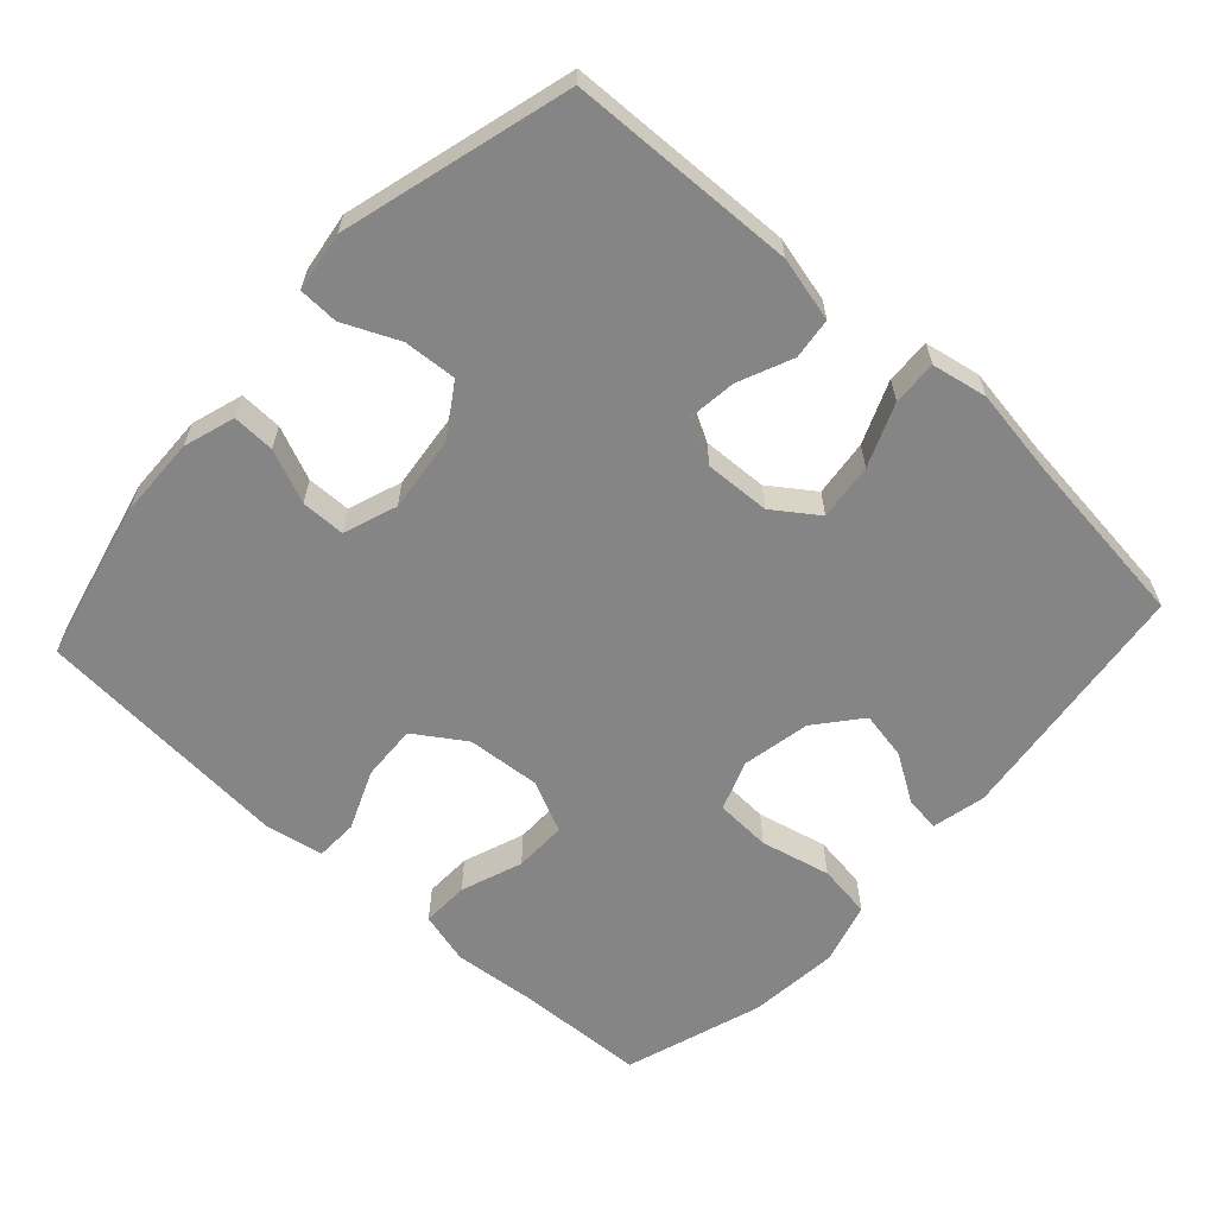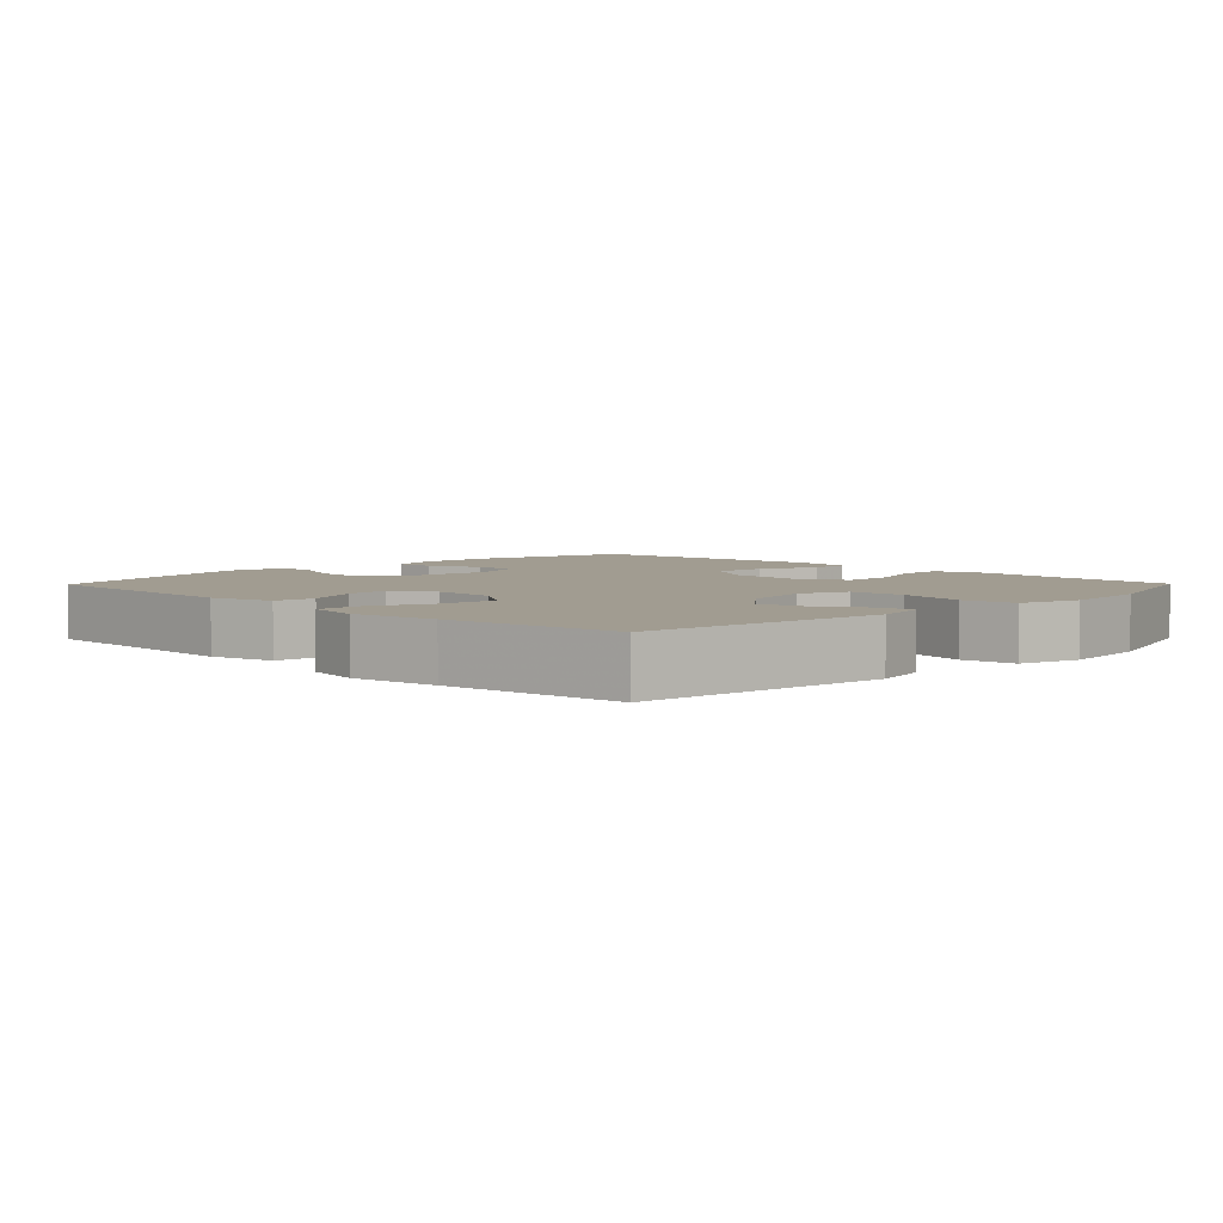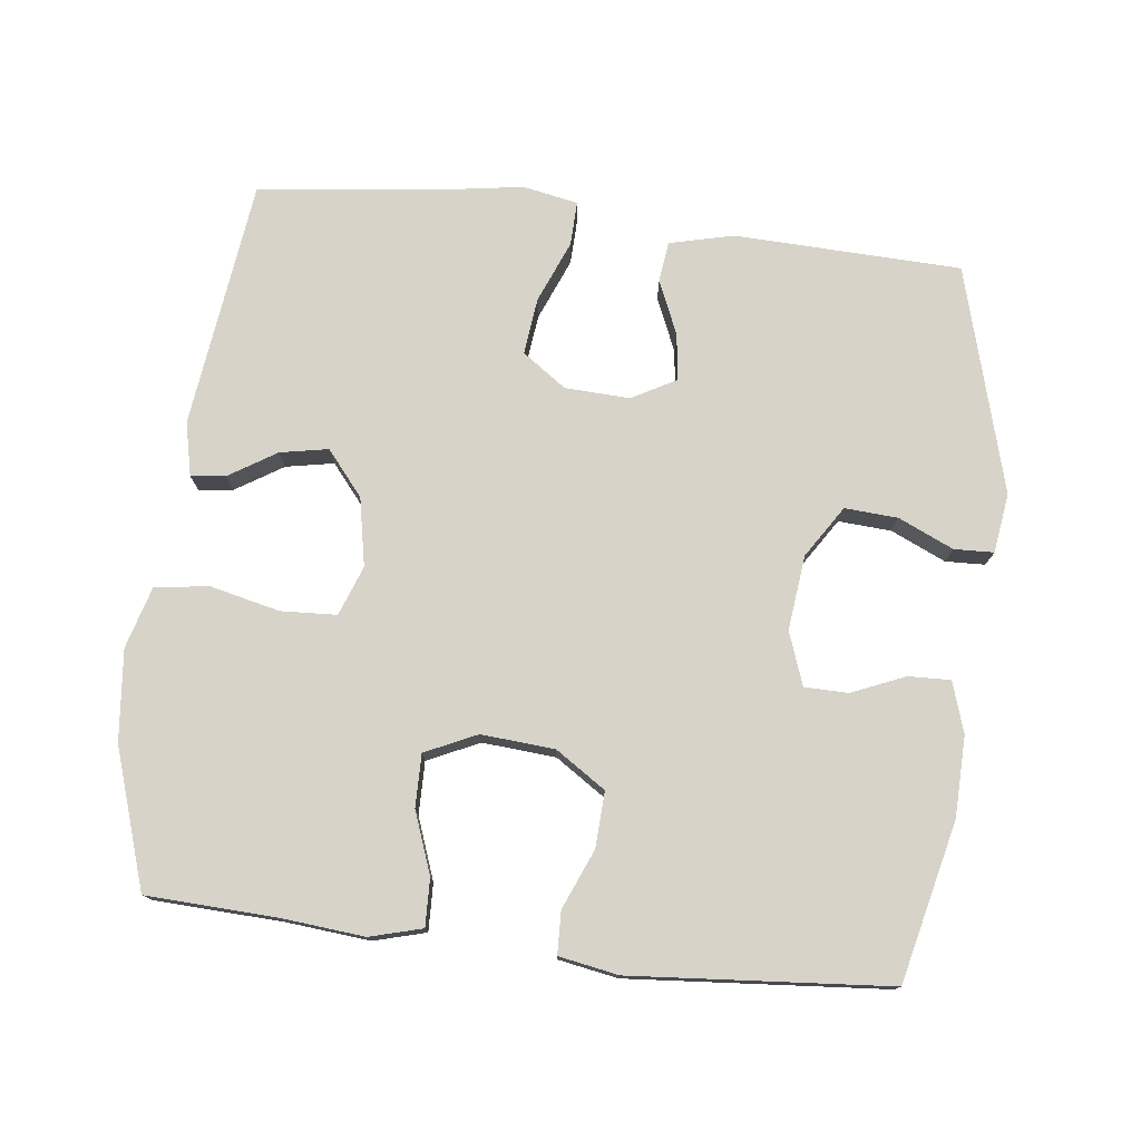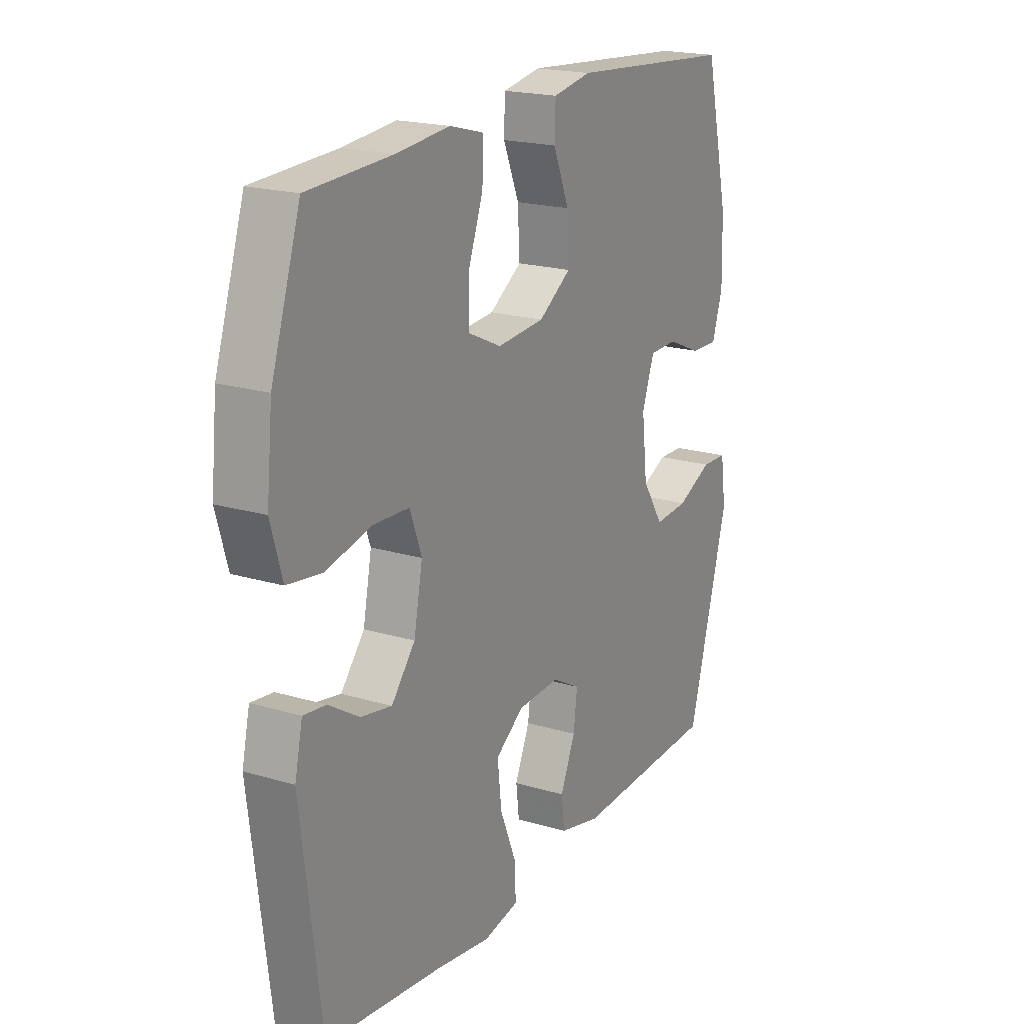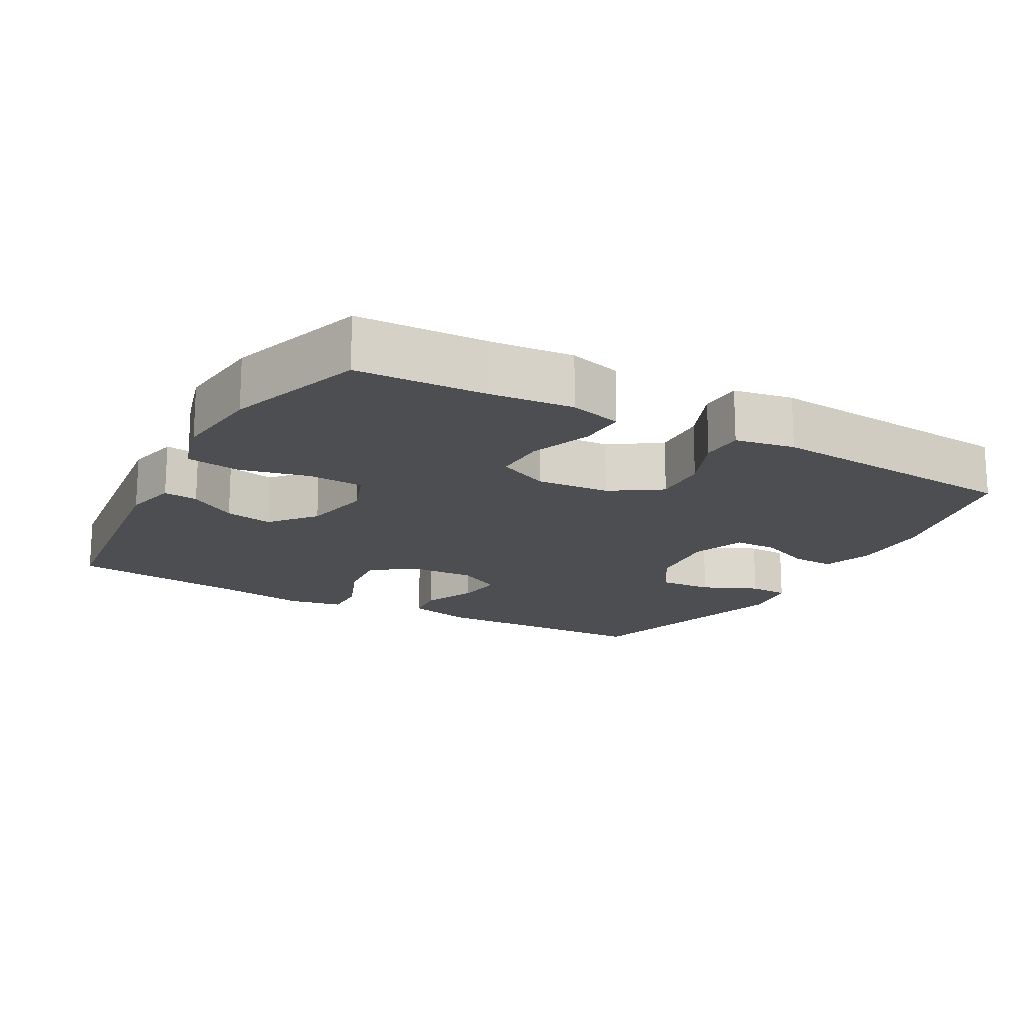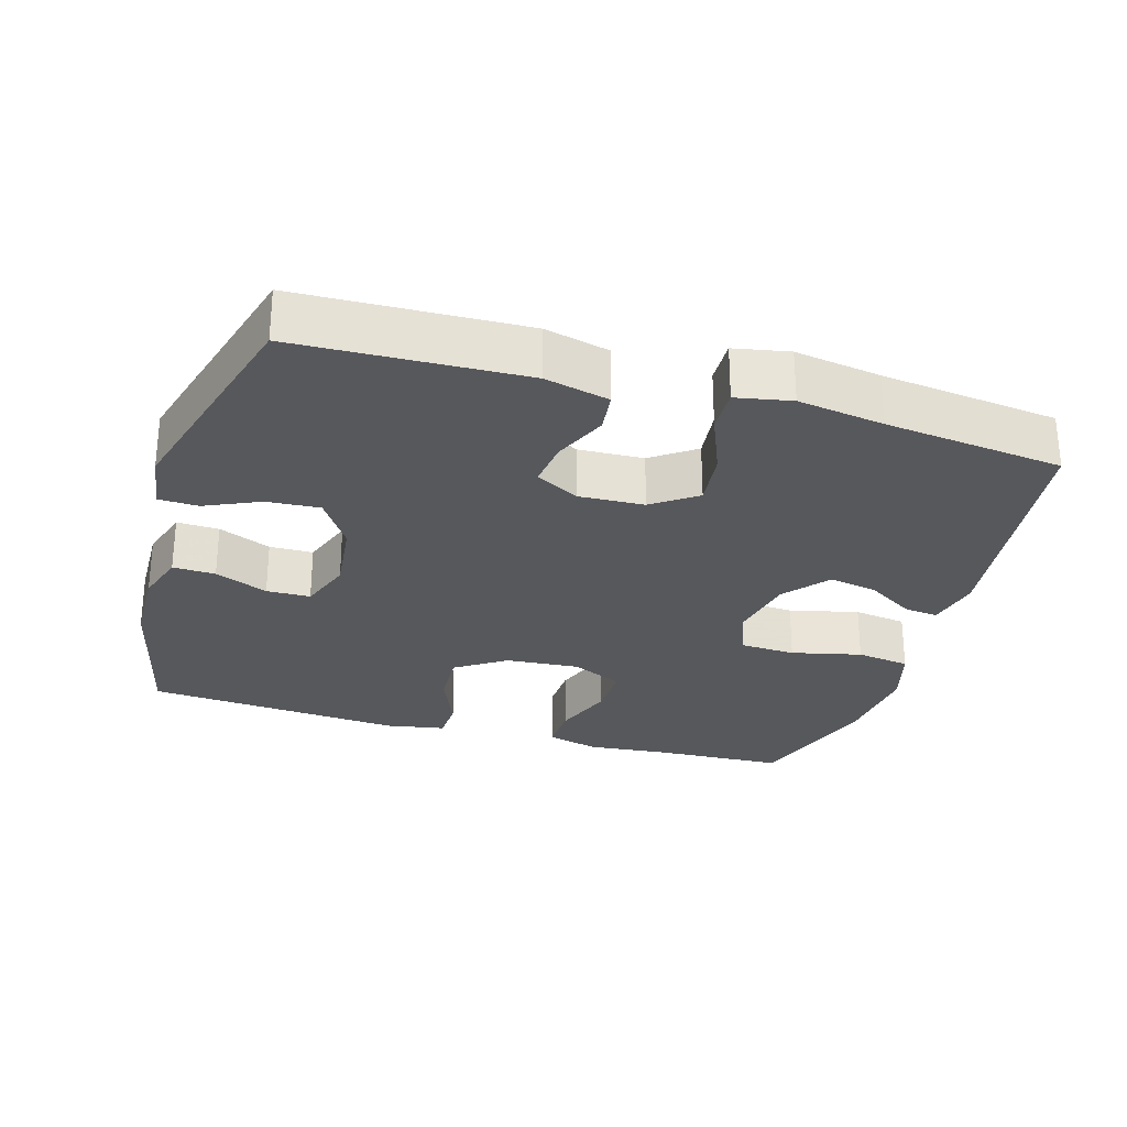
<metadata>
{"format":"obj","ext":"obj","renderer":"f3d","projection":"perspective","resolution":1024,"background":"white","views":[{"elev":-61.7,"azim":137.7,"up":"+Y"},{"elev":4.5,"azim":-135.6,"up":"+Y"},{"elev":76.4,"azim":6.8,"up":"+Y"},{"elev":19.8,"azim":-60.9,"up":"+Z"},{"elev":-17.1,"azim":-29.2,"up":"+Y"},{"elev":-27.9,"azim":163.6,"up":"+Y"}]}
</metadata>
<code>
v 0.5 0.07 -0.5
v 0.179 0.07 -0.511
v 0.088 0.07 -0.489
v 0.081 0.07 -0.431
v 0.114 0.07 -0.355
v 0.122 0.07 -0.289
v 0.06 0.07 -0.255
v -0.032 0.07 -0.259
v -0.094 0.07 -0.303
v -0.085 0.07 -0.383
v -0.049 0.07 -0.471
v -0.047 0.07 -0.534
v -0.125 0.07 -0.549
v -0.247 0.07 -0.53
v -0.5 0.07 -0.5
v -0.544 0.07 -0.148
v -0.527 0.07 -0.072
v -0.478 0.07 -0.078
v -0.411 0.07 -0.12
v -0.343 0.07 -0.133
v -0.291 0.07 -0.07
v -0.272 0.07 0.027
v -0.298 0.07 0.097
v -0.377 0.07 0.101
v -0.476 0.07 0.078
v -0.552 0.07 0.089
v -0.577 0.07 0.176
v -0.564 0.07 0.305
v -0.5 0.07 0.5
v -0.316 0.07 0.508
v -0.199 0.07 0.519
v -0.125 0.07 0.499
v -0.127 0.07 0.432
v -0.159 0.07 0.345
v -0.16 0.07 0.27
v -0.087 0.07 0.236
v 0.017 0.07 0.244
v 0.088 0.07 0.291
v 0.084 0.07 0.37
v 0.049 0.07 0.454
v 0.051 0.07 0.514
v 0.135 0.07 0.529
v 0.5 0.07 0.5
v 0.553 0.07 0.274
v 0.556 0.07 0.16
v 0.533 0.07 0.088
v 0.473 0.07 0.09
v 0.398 0.07 0.122
v 0.336 0.07 0.121
v 0.309 0.07 0.046
v 0.321 0.07 -0.06
v 0.368 0.07 -0.133
v 0.443 0.07 -0.128
v 0.521 0.07 -0.093
v 0.577 0.07 -0.095
v 0.589 0.07 -0.179
v 0.5 0 -0.5
v 0.179 0 -0.511
v 0.088 0 -0.489
v 0.081 0 -0.431
v 0.114 0 -0.355
v 0.122 0 -0.289
v 0.06 0 -0.255
v -0.032 0 -0.259
v -0.094 0 -0.303
v -0.085 0 -0.383
v -0.049 0 -0.471
v -0.047 0 -0.534
v -0.125 0 -0.549
v -0.247 0 -0.53
v -0.5 0 -0.5
v -0.544 0 -0.148
v -0.527 0 -0.072
v -0.478 0 -0.078
v -0.411 0 -0.12
v -0.343 0 -0.133
v -0.291 0 -0.07
v -0.272 0 0.027
v -0.298 0 0.097
v -0.377 0 0.101
v -0.476 0 0.078
v -0.552 0 0.089
v -0.577 0 0.176
v -0.564 0 0.305
v -0.5 0 0.5
v -0.316 0 0.508
v -0.199 0 0.519
v -0.125 0 0.499
v -0.127 0 0.432
v -0.159 0 0.345
v -0.16 0 0.27
v -0.087 0 0.236
v 0.017 0 0.244
v 0.088 0 0.291
v 0.084 0 0.37
v 0.049 0 0.454
v 0.051 0 0.514
v 0.135 0 0.529
v 0.5 0 0.5
v 0.553 0 0.274
v 0.556 0 0.16
v 0.533 0 0.088
v 0.473 0 0.09
v 0.398 0 0.122
v 0.336 0 0.121
v 0.309 0 0.046
v 0.321 0 -0.06
v 0.368 0 -0.133
v 0.443 0 -0.128
v 0.521 0 -0.093
v 0.577 0 -0.095
v 0.589 0 -0.179
f 3 4 5
f 2 3 5
f 1 2 5
f 56 1 5
f 55 56 5
f 54 55 5
f 53 54 5
f 52 53 5 6
f 51 52 6 7
f 50 51 7 8
f 49 50 8 9
f 46 47 48
f 45 46 48
f 44 45 48
f 43 44 48
f 42 43 48
f 41 42 48
f 40 41 48
f 39 40 48
f 38 39 48 49
f 37 38 49 9
f 32 33 34
f 31 32 34
f 30 31 34
f 30 34 35
f 29 30 35
f 28 29 35
f 27 28 35
f 26 27 35
f 25 26 35
f 24 25 35
f 23 24 35 36
f 17 18 19
f 16 17 19
f 15 16 19
f 14 15 19
f 14 19 20
f 13 14 20
f 12 13 20
f 11 12 20
f 10 11 20
f 9 10 20 21
f 36 37 9
f 23 36 9
f 22 23 9
f 9 21 22
f 61 60 59
f 61 59 58
f 61 58 57
f 61 57 112
f 61 112 111
f 61 111 110
f 61 110 109
f 62 61 109 108
f 63 62 108 107
f 64 63 107 106
f 65 64 106 105
f 104 103 102
f 104 102 101
f 104 101 100
f 104 100 99
f 104 99 98
f 104 98 97
f 104 97 96
f 104 96 95
f 105 104 95 94
f 65 105 94 93
f 90 89 88
f 90 88 87
f 90 87 86
f 91 90 86
f 91 86 85
f 91 85 84
f 91 84 83
f 91 83 82
f 91 82 81
f 91 81 80
f 92 91 80 79
f 75 74 73
f 75 73 72
f 75 72 71
f 75 71 70
f 76 75 70
f 76 70 69
f 76 69 68
f 76 68 67
f 76 67 66
f 77 76 66 65
f 65 93 92
f 65 92 79
f 65 79 78
f 78 77 65
f 1 57 58 2
f 2 58 59 3
f 3 59 60 4
f 4 60 61 5
f 5 61 62 6
f 6 62 63 7
f 7 63 64 8
f 8 64 65 9
f 9 65 66 10
f 10 66 67 11
f 11 67 68 12
f 12 68 69 13
f 13 69 70 14
f 14 70 71 15
f 15 71 72 16
f 16 72 73 17
f 17 73 74 18
f 18 74 75 19
f 19 75 76 20
f 20 76 77 21
f 21 77 78 22
f 22 78 79 23
f 23 79 80 24
f 24 80 81 25
f 25 81 82 26
f 26 82 83 27
f 27 83 84 28
f 28 84 85 29
f 29 85 86 30
f 30 86 87 31
f 31 87 88 32
f 32 88 89 33
f 33 89 90 34
f 34 90 91 35
f 35 91 92 36
f 36 92 93 37
f 37 93 94 38
f 38 94 95 39
f 39 95 96 40
f 40 96 97 41
f 41 97 98 42
f 42 98 99 43
f 43 99 100 44
f 44 100 101 45
f 45 101 102 46
f 46 102 103 47
f 47 103 104 48
f 48 104 105 49
f 49 105 106 50
f 50 106 107 51
f 51 107 108 52
f 52 108 109 53
f 53 109 110 54
f 54 110 111 55
f 55 111 112 56
f 56 112 57 1

</code>
